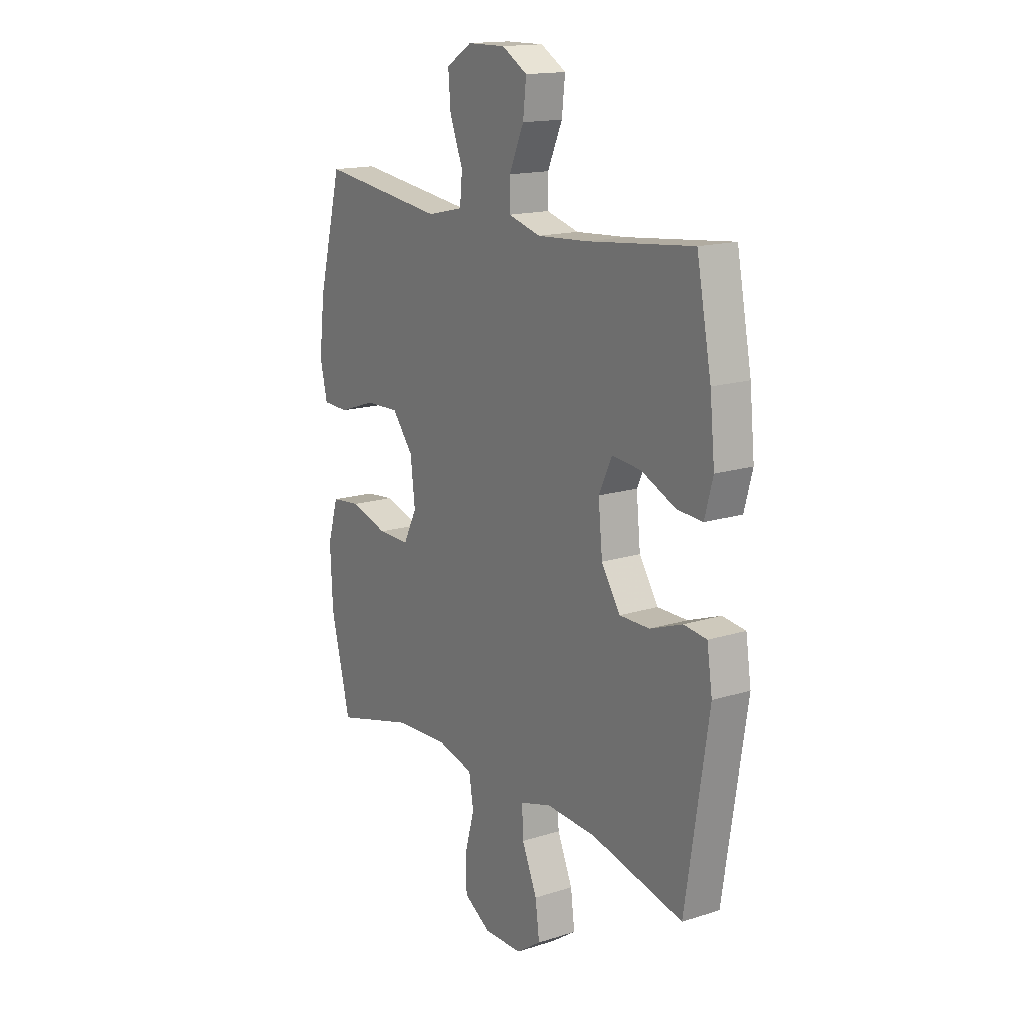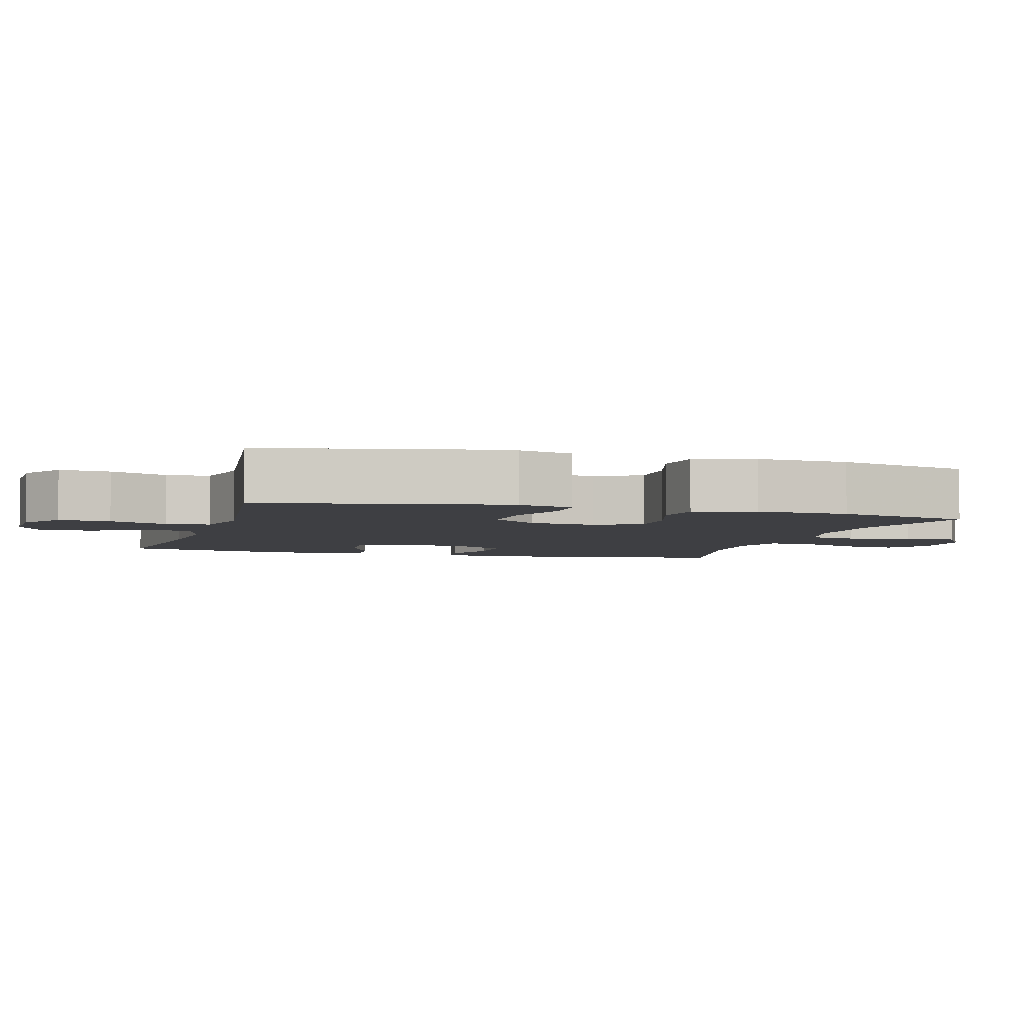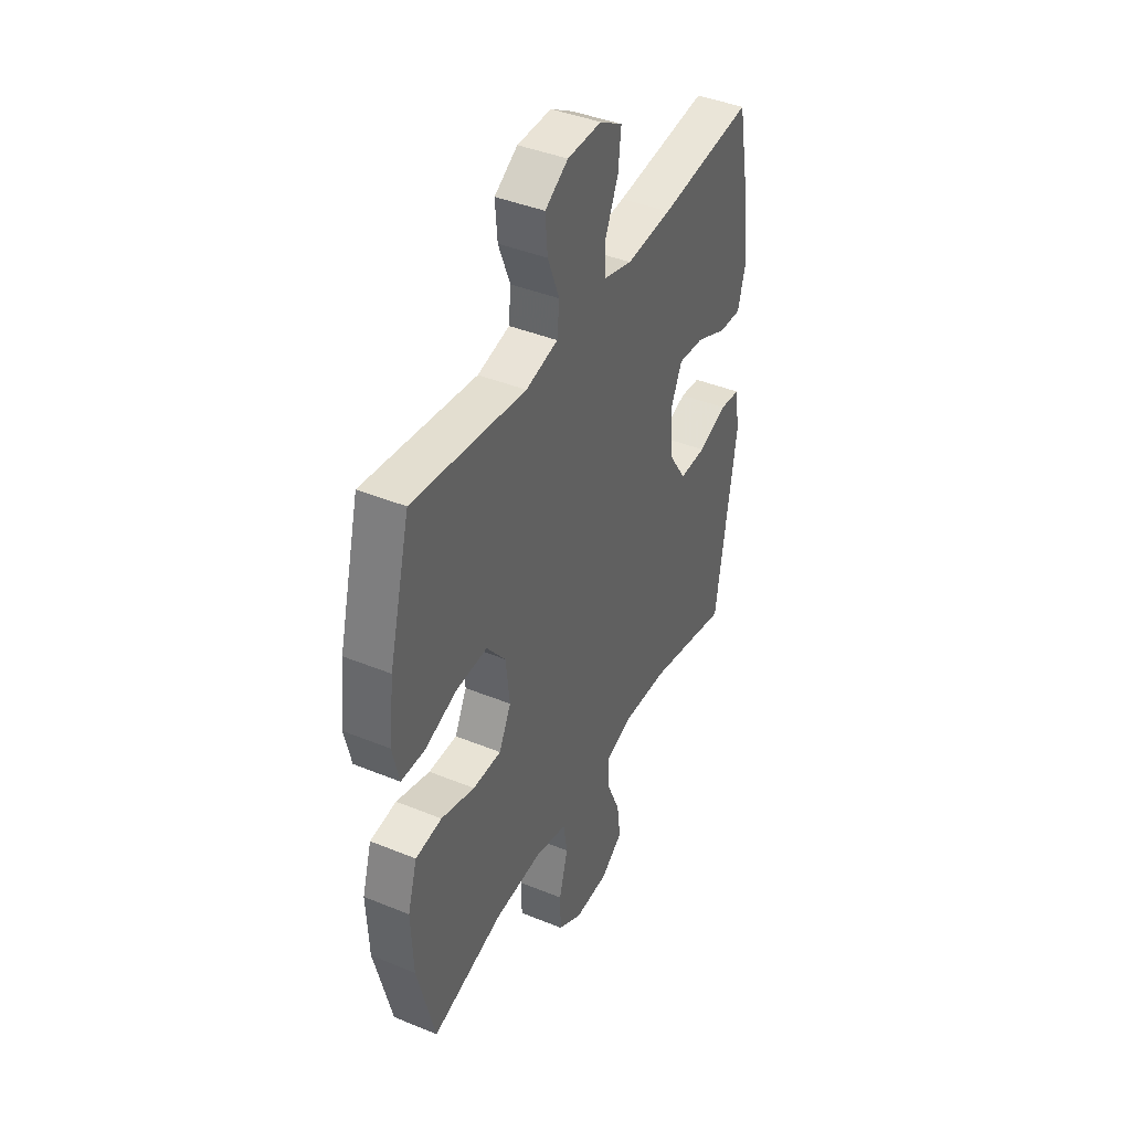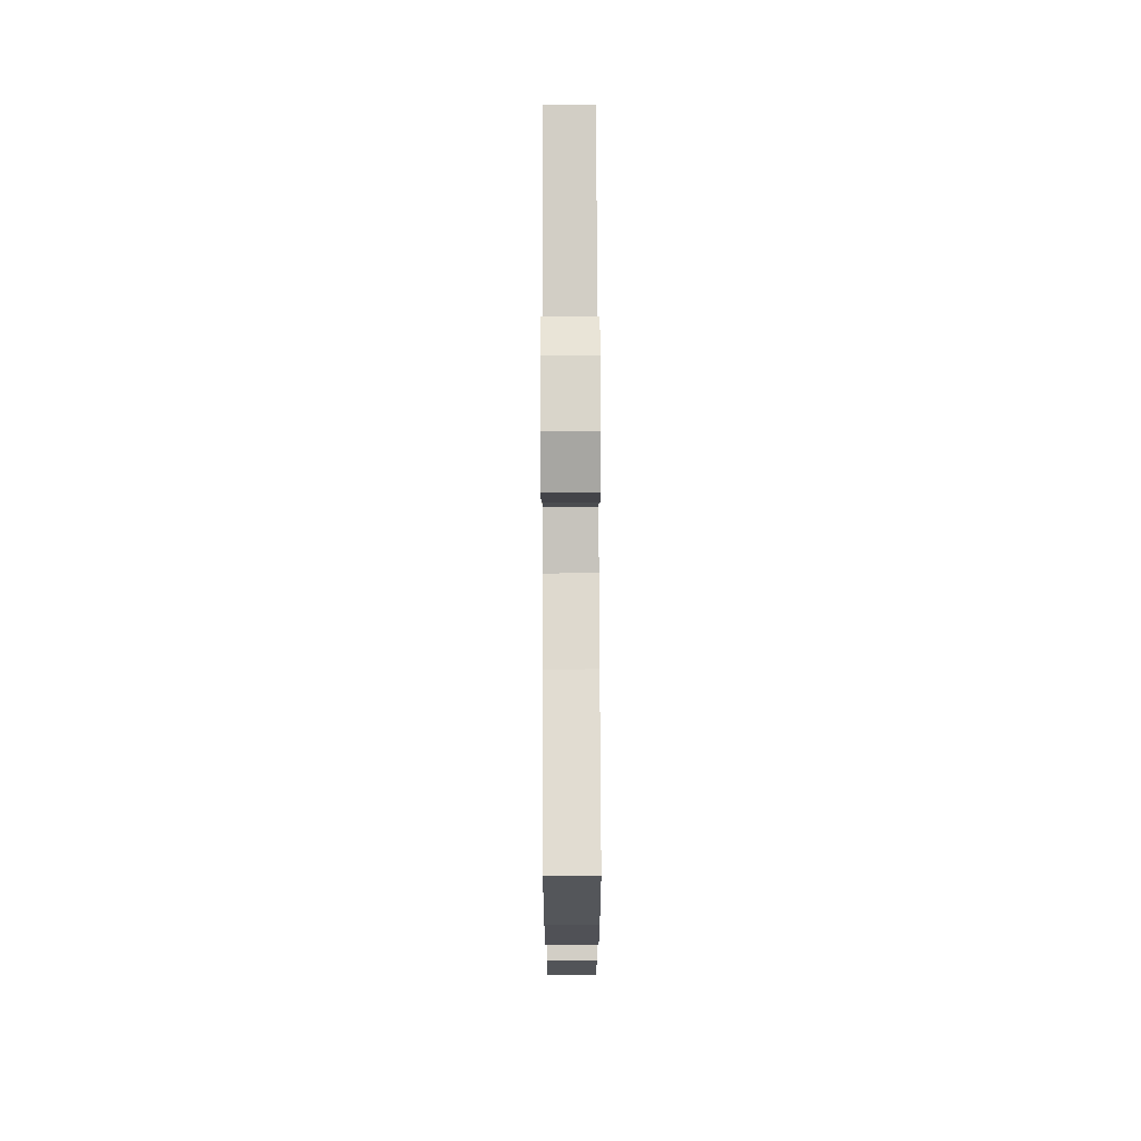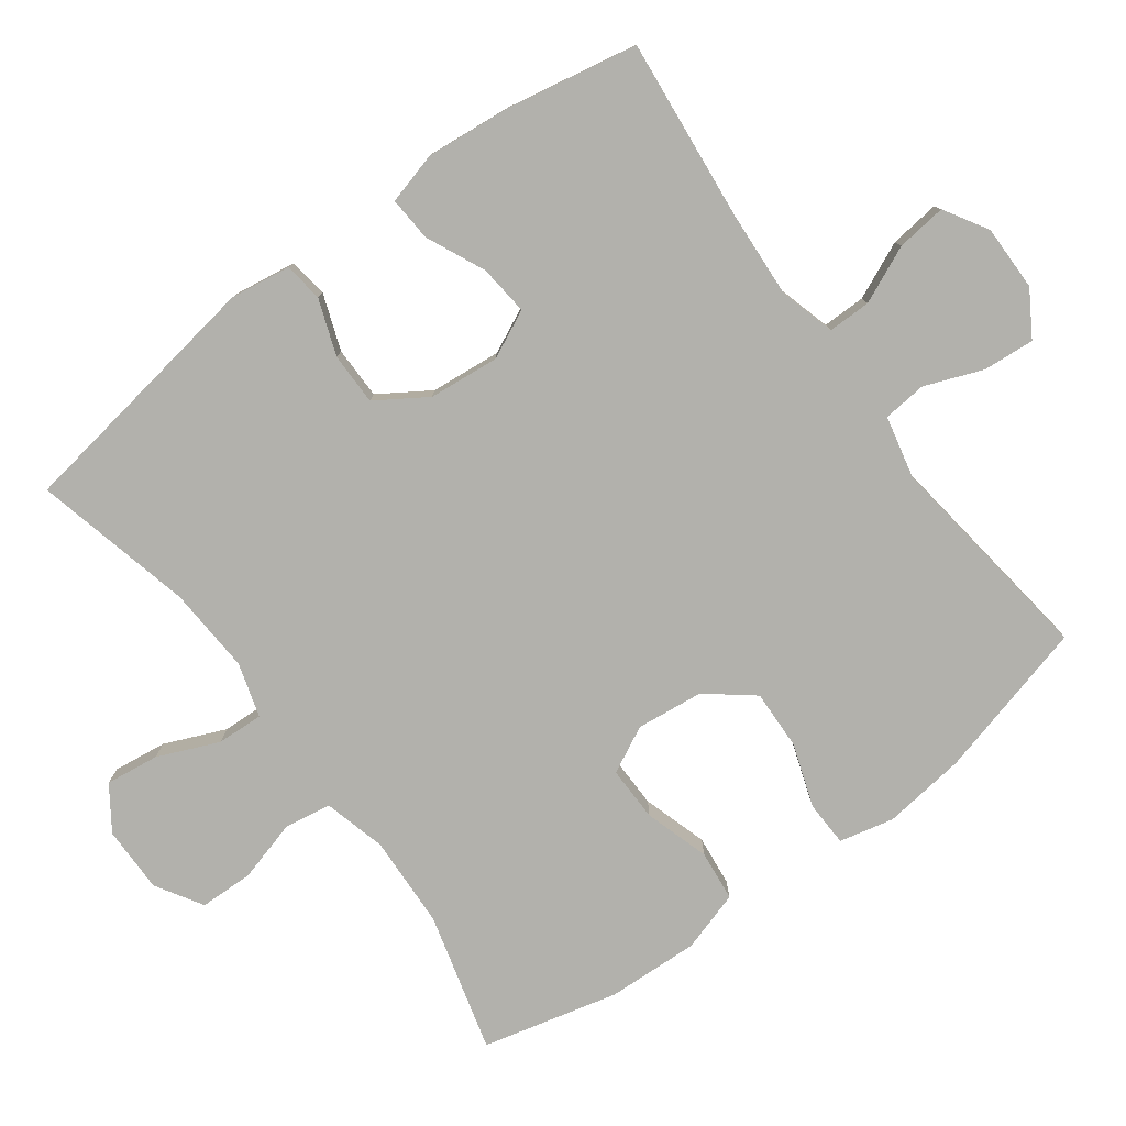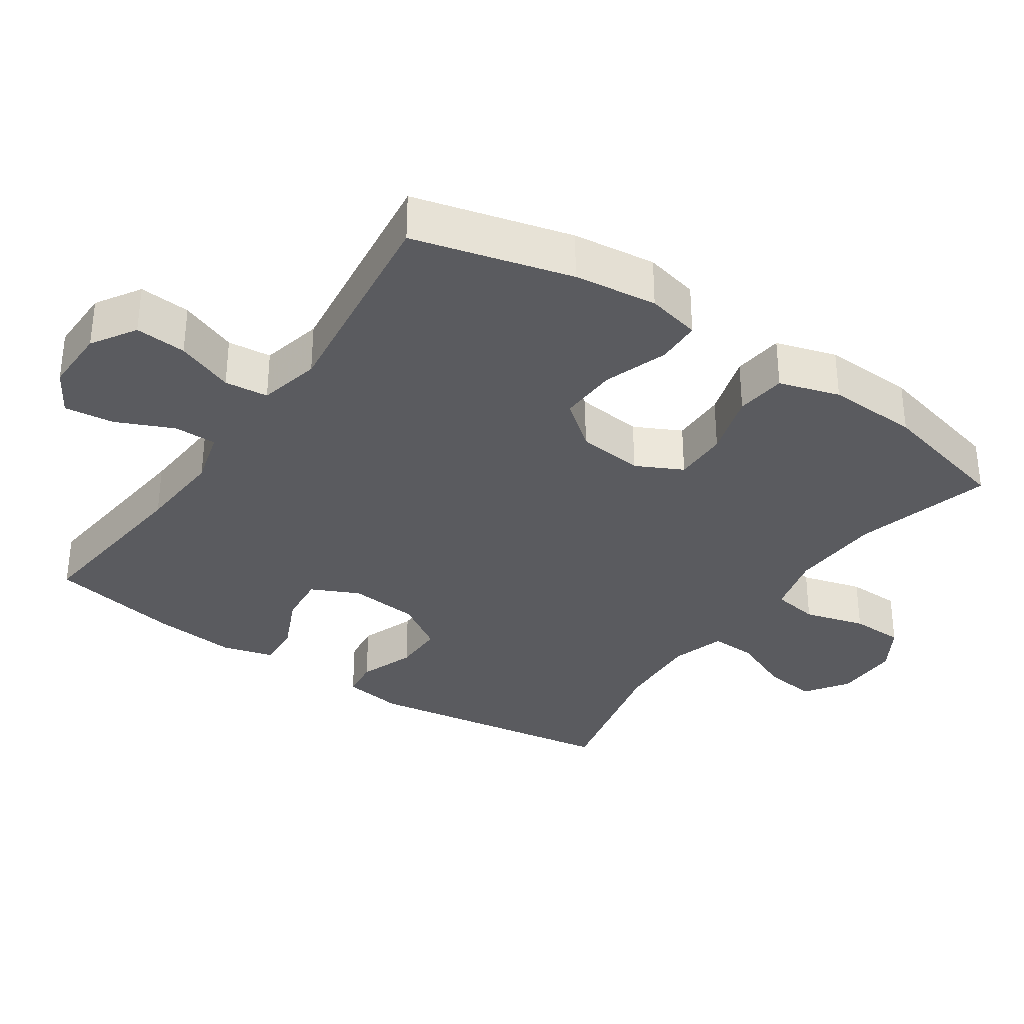
<metadata>
{"format":"obj","ext":"obj","renderer":"f3d","projection":"perspective","resolution":1024,"background":"white","views":[{"elev":15.8,"azim":-123.4,"up":"+Z"},{"elev":-4.3,"azim":73.6,"up":"+Y"},{"elev":41.6,"azim":116.3,"up":"+Z"},{"elev":75.2,"azim":-90.2,"up":"+Z"},{"elev":-78.9,"azim":-53.4,"up":"+Y"},{"elev":-33.4,"azim":55.7,"up":"+Y"}]}
</metadata>
<code>
v -0.5 0.07 0.5
v -0.242 0.07 0.473
v -0.118 0.07 0.465
v -0.039 0.07 0.487
v -0.039 0.07 0.548
v -0.075 0.07 0.629
v -0.083 0.07 0.7
v -0.021 0.07 0.737
v 0.072 0.07 0.736
v 0.135 0.07 0.697
v 0.129 0.07 0.624
v 0.097 0.07 0.542
v 0.103 0.07 0.48
v 0.191 0.07 0.46
v 0.5 0.07 0.5
v 0.558 0.07 0.276
v 0.572 0.07 0.158
v 0.554 0.07 0.081
v 0.49 0.07 0.079
v 0.4 0.07 0.11
v 0.316 0.07 0.113
v 0.264 0.07 0.048
v 0.253 0.07 -0.047
v 0.286 0.07 -0.113
v 0.364 0.07 -0.112
v 0.456 0.07 -0.084
v 0.528 0.07 -0.092
v 0.554 0.07 -0.178
v 0.548 0.07 -0.308
v 0.5 0.07 -0.5
v 0.304 0.07 -0.447
v 0.173 0.07 -0.441
v 0.085 0.07 -0.464
v 0.074 0.07 -0.531
v 0.098 0.07 -0.618
v 0.096 0.07 -0.694
v 0.03 0.07 -0.734
v -0.064 0.07 -0.733
v -0.125 0.07 -0.691
v -0.115 0.07 -0.615
v -0.078 0.07 -0.529
v -0.075 0.07 -0.463
v -0.152 0.07 -0.44
v -0.274 0.07 -0.447
v -0.5 0.07 -0.5
v -0.556 0.07 -0.135
v -0.543 0.07 -0.049
v -0.487 0.07 -0.042
v -0.408 0.07 -0.071
v -0.334 0.07 -0.071
v -0.288 0.07 0
v -0.278 0.07 0.1
v -0.31 0.07 0.168
v -0.381 0.07 0.161
v -0.465 0.07 0.123
v -0.528 0.07 0.119
v -0.548 0.07 0.193
v -0.536 0.07 0.313
v -0.5 0 0.5
v -0.242 0 0.473
v -0.118 0 0.465
v -0.039 0 0.487
v -0.039 0 0.548
v -0.075 0 0.629
v -0.083 0 0.7
v -0.021 0 0.737
v 0.072 0 0.736
v 0.135 0 0.697
v 0.129 0 0.624
v 0.097 0 0.542
v 0.103 0 0.48
v 0.191 0 0.46
v 0.5 0 0.5
v 0.558 0 0.276
v 0.572 0 0.158
v 0.554 0 0.081
v 0.49 0 0.079
v 0.4 0 0.11
v 0.316 0 0.113
v 0.264 0 0.048
v 0.253 0 -0.047
v 0.286 0 -0.113
v 0.364 0 -0.112
v 0.456 0 -0.084
v 0.528 0 -0.092
v 0.554 0 -0.178
v 0.548 0 -0.308
v 0.5 0 -0.5
v 0.304 0 -0.447
v 0.173 0 -0.441
v 0.085 0 -0.464
v 0.074 0 -0.531
v 0.098 0 -0.618
v 0.096 0 -0.694
v 0.03 0 -0.734
v -0.064 0 -0.733
v -0.125 0 -0.691
v -0.115 0 -0.615
v -0.078 0 -0.529
v -0.075 0 -0.463
v -0.152 0 -0.44
v -0.274 0 -0.447
v -0.5 0 -0.5
v -0.556 0 -0.135
v -0.543 0 -0.049
v -0.487 0 -0.042
v -0.408 0 -0.071
v -0.334 0 -0.071
v -0.288 0 0
v -0.278 0 0.1
v -0.31 0 0.168
v -0.381 0 0.161
v -0.465 0 0.123
v -0.528 0 0.119
v -0.548 0 0.193
v -0.536 0 0.313
f 58 1 2
f 57 58 2
f 56 57 2
f 55 56 2
f 54 55 2
f 53 54 2 3
f 52 53 3 4
f 51 52 4
f 47 48 49
f 46 47 49
f 45 46 49
f 44 45 49
f 43 44 49 50
f 42 43 50 51
f 39 40 41
f 38 39 41
f 37 38 41
f 36 37 41
f 35 36 41
f 34 35 41
f 33 34 41 42
f 42 51 4
f 33 42 4
f 32 33 4
f 29 30 31
f 28 29 31
f 27 28 31
f 26 27 31
f 25 26 31
f 24 25 31 32
f 18 19 20
f 17 18 20
f 16 17 20
f 15 16 20
f 14 15 20
f 13 14 20 21
f 10 11 12
f 9 10 12
f 8 9 12
f 7 8 12
f 6 7 12
f 5 6 12
f 5 12 13
f 13 21 22
f 5 13 22
f 4 5 22
f 23 24 32 4
f 4 22 23
f 60 59 116
f 60 116 115
f 60 115 114
f 60 114 113
f 60 113 112
f 61 60 112 111
f 62 61 111 110
f 62 110 109
f 107 106 105
f 107 105 104
f 107 104 103
f 107 103 102
f 108 107 102 101
f 109 108 101 100
f 99 98 97
f 99 97 96
f 99 96 95
f 99 95 94
f 99 94 93
f 99 93 92
f 100 99 92 91
f 62 109 100
f 62 100 91
f 62 91 90
f 89 88 87
f 89 87 86
f 89 86 85
f 89 85 84
f 89 84 83
f 90 89 83 82
f 78 77 76
f 78 76 75
f 78 75 74
f 78 74 73
f 78 73 72
f 79 78 72 71
f 70 69 68
f 70 68 67
f 70 67 66
f 70 66 65
f 70 65 64
f 70 64 63
f 71 70 63
f 80 79 71
f 80 71 63
f 80 63 62
f 62 90 82 81
f 81 80 62
f 1 59 60 2
f 2 60 61 3
f 3 61 62 4
f 4 62 63 5
f 5 63 64 6
f 6 64 65 7
f 7 65 66 8
f 8 66 67 9
f 9 67 68 10
f 10 68 69 11
f 11 69 70 12
f 12 70 71 13
f 13 71 72 14
f 14 72 73 15
f 15 73 74 16
f 16 74 75 17
f 17 75 76 18
f 18 76 77 19
f 19 77 78 20
f 20 78 79 21
f 21 79 80 22
f 22 80 81 23
f 23 81 82 24
f 24 82 83 25
f 25 83 84 26
f 26 84 85 27
f 27 85 86 28
f 28 86 87 29
f 29 87 88 30
f 30 88 89 31
f 31 89 90 32
f 32 90 91 33
f 33 91 92 34
f 34 92 93 35
f 35 93 94 36
f 36 94 95 37
f 37 95 96 38
f 38 96 97 39
f 39 97 98 40
f 40 98 99 41
f 41 99 100 42
f 42 100 101 43
f 43 101 102 44
f 44 102 103 45
f 45 103 104 46
f 46 104 105 47
f 47 105 106 48
f 48 106 107 49
f 49 107 108 50
f 50 108 109 51
f 51 109 110 52
f 52 110 111 53
f 53 111 112 54
f 54 112 113 55
f 55 113 114 56
f 56 114 115 57
f 57 115 116 58
f 58 116 59 1

</code>
